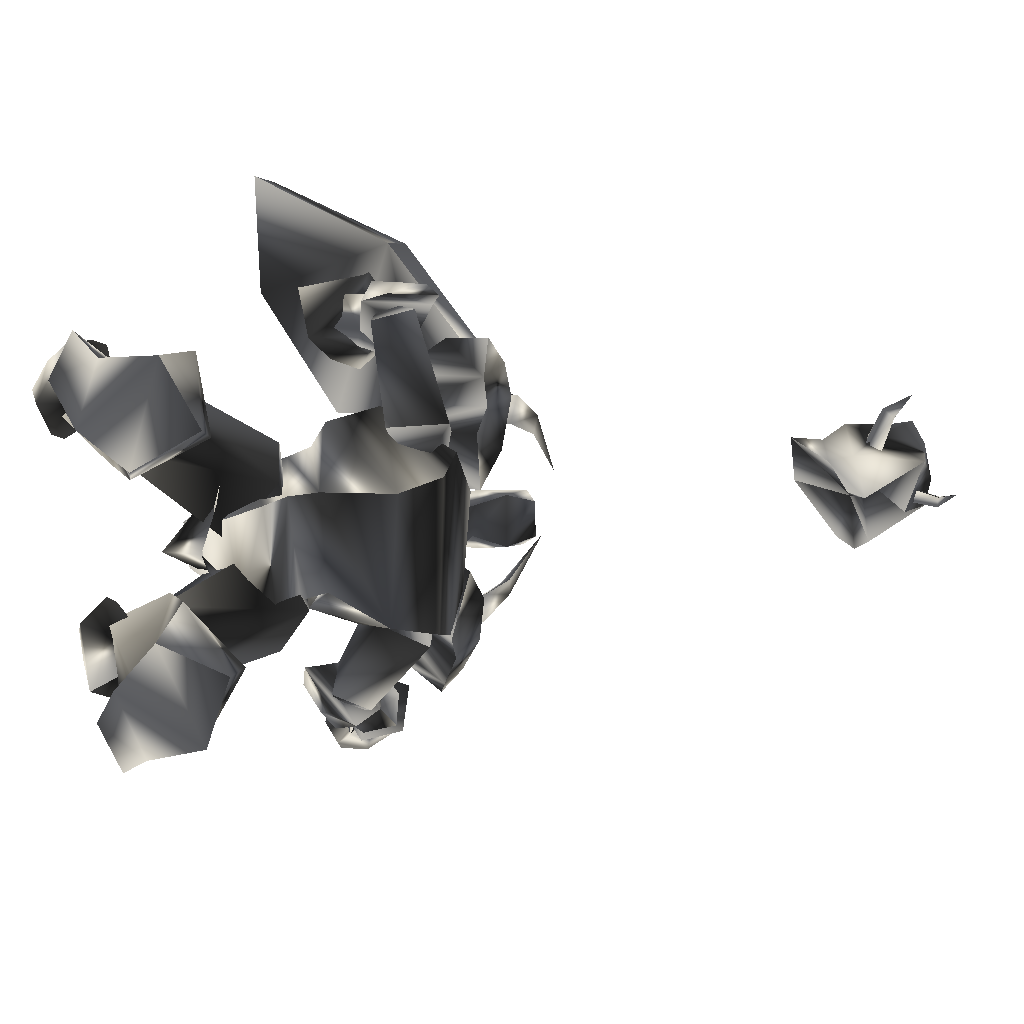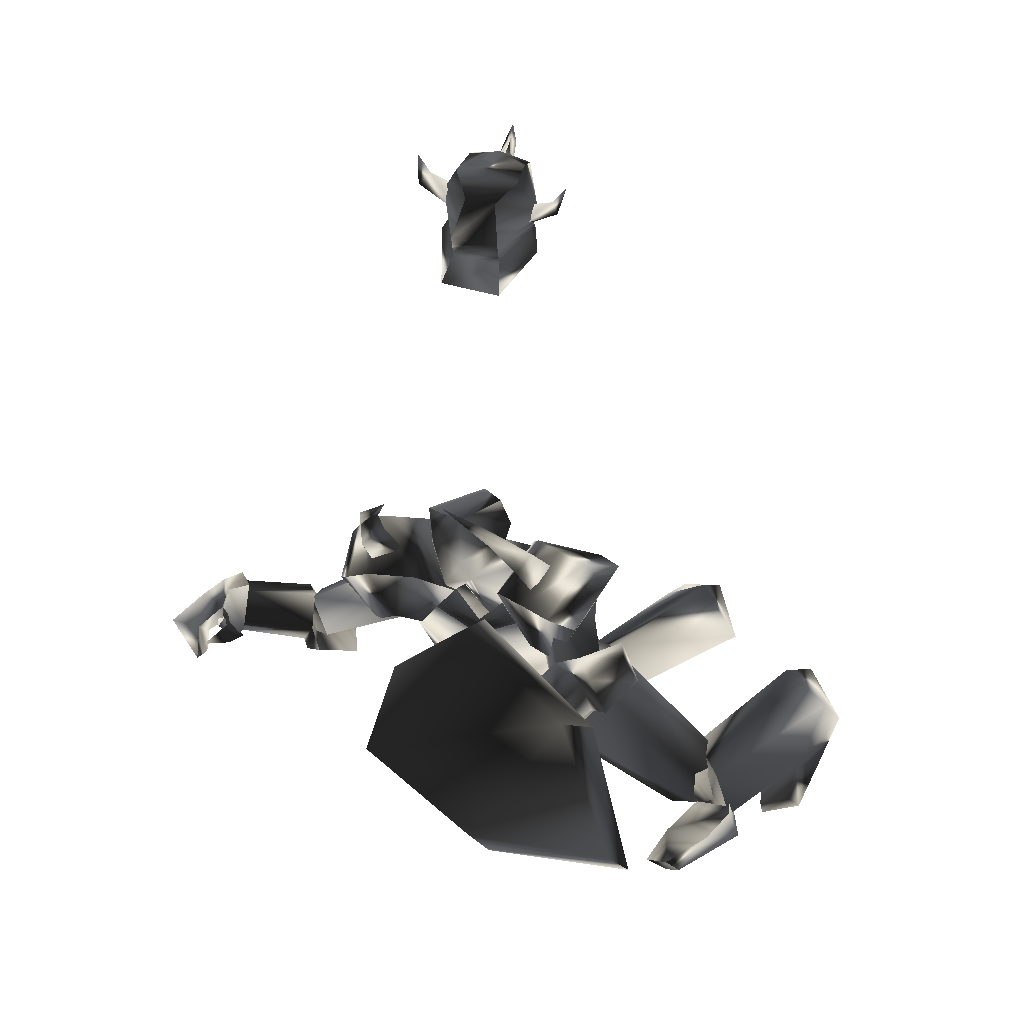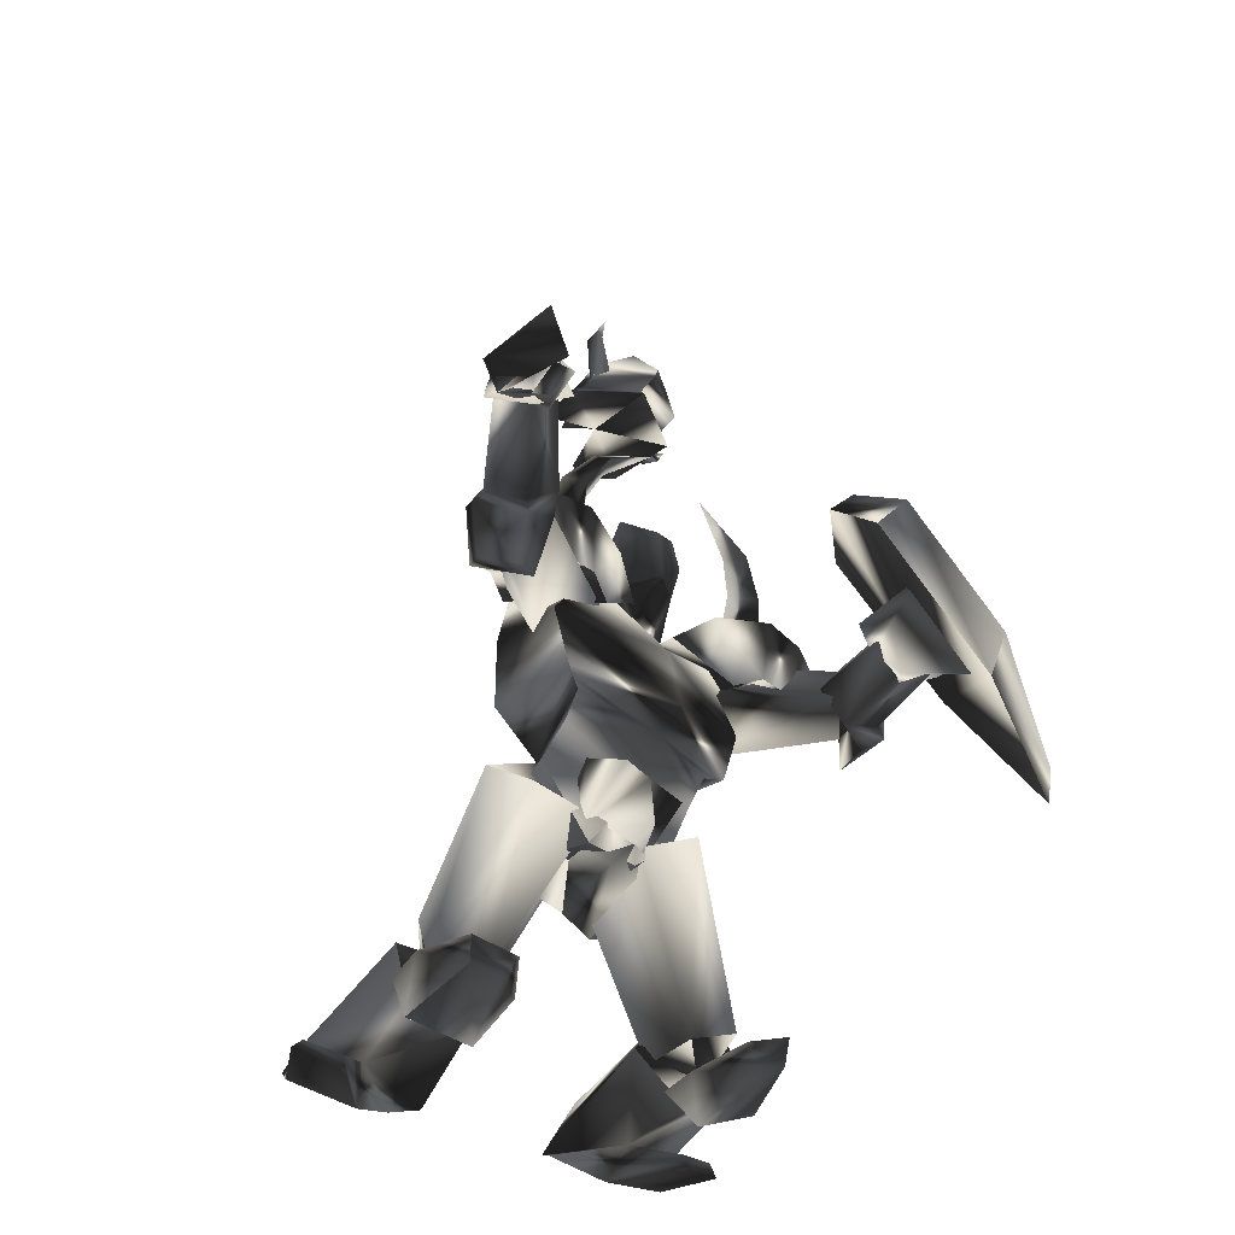
<metadata>
{"format":"obj","ext":"obj","renderer":"f3d","projection":"perspective","resolution":1024,"background":"white","views":[{"elev":51.5,"azim":-99.6,"up":"+Y"},{"elev":32.4,"azim":96.7,"up":"+Z"},{"elev":-58.7,"azim":15.2,"up":"+Z"}]}
</metadata>
<code>
o Models/weapon_k/frames/weapon_k_death_fallbackslow_3
v 16.08 -21.79 8.882
v 18.62 -21.1 7.299
v 16.08 -21.56 5.452
v 19.04 -18.8 9.674
v 19.46 -18.57 5.98
v 15.65 -14.9 7.563
v 15.44 -15.82 9.674
v 12.69 -17.42 7.035
v 13.32 -17.42 9.41
v 16.92 -18.57 2.813
v 15.65 -20.18 3.077
v 17.77 -20.18 2.285
v 11.21 -16.74 1.494
v 13.32 -18.57 -1.409
v 18.62 -20.18 3.077
v 18.62 -19.26 2.549
v 18.62 -17.88 3.605
v 13.11 -13.06 2.285
v 15.86 -13.52 -0.3536
v 15.65 -15.59 5.188
v 13.96 -17.2 4.66
v 16.08 -16.74 -1.409
v 17.56 -9.391 -8.534
v 15.23 -14.21 -12.76
v 16.92 -15.36 -8.534
v 11.21 -6.177 -9.062
v 15.86 -8.243 -11.44
v 9.513 -4.8 -10.91
v 4.219 -11.92 -10.91
v 6.337 -12.15 -9.062
v 11.42 -18.11 -8.798
v 9.513 -16.97 -10.91
v 13.96 -21.1 1.23
v 10.57 -19.26 3.341
v 13.75 -14.67 -4.048
v 9.725 -5.948 -13.55
v 14.17 -11.23 -16.71
v 17.56 -17.42 -1.145
v 17.98 -13.52 2.813
v 14.59 -12.6 4.66
v 20.73 -11.92 1.757
v 18.19 -17.42 -2.201
v 14.38 -23.62 -0.8814
v 8.242 -21.56 2.021
v 16.08 -9.62 3.868
v 20.73 -8.702 -1.145
v 12.27 -24.08 -4.576
v 18.83 -16.51 -7.742
v 6.76 -19.26 0.9658
v 13.54 -9.161 2.549
v 19.68 -8.473 -5.367
v 12.69 -21.79 -8.27
v 5.913 -16.51 -2.729
v 11.42 -7.784 -1.145
v 12.48 -19.03 -6.951
v 8.242 -14.21 -6.951
v 12.69 -8.013 -6.687
v 18.62 -9.85 -6.687
v 5.49 -10.77 -13.28
v 11.84 -13.75 -16.71
v 13.32 -41.53 -4.312
v 12.27 -40.15 -5.104
v 12.05 -39.23 -1.673
v 13.32 -40.61 -1.673
v 15.65 -39.69 -1.145
v 15.44 -37.85 -0.6175
v 17.56 -38.08 -3.784
v 17.14 -39.92 -3.256
v 15.44 -39.46 -6.423
v 15.65 -40.84 -5.104
v 13.75 -42.22 -6.951
v 17.14 -39.92 -1.937
v 13.32 -40.61 -5.895
v 17.77 -41.99 -3.784
v 12.9 -42.45 -4.576
v 13.96 -43.36 -6.687
v 17.77 -44.28 -3.256
v 16.08 -41.76 -1.409
v 17.98 -39.46 -3.256
v 16.08 -38.54 -5.631
v 16.5 -39.69 -6.159
v 15.44 -40.15 -6.159
v 17.35 -41.76 -5.895
v 18.41 -42.22 -6.687
v 15.86 -41.99 -7.742
v 33.02 -13.75 -5.367
v 32.38 -10.31 -1.673
v 31.11 -12.37 -0.08977
v 35.56 -9.161 0.1741
v 33.23 -13.75 2.813
v 33.02 -16.51 -3.784
v 30.9 -15.82 -1.673
v 35.34 -18.8 -2.729
v 38.1 -12.37 -5.631
v 8.666 7.596 -20.94
v 12.48 7.596 -23.05
v 6.76 8.973 -22.52
v 12.48 7.825 -24.1
v 2.525 8.284 -19.35
v 2.949 8.514 -19.35
v 3.161 11.5 -14.34
v 4.431 9.203 -13.81
v 8.878 12.88 -14.08
v 7.607 14.25 -16.45
v 13.75 11.04 -21.99
v 13.54 10.12 -21.46
v 10.99 10.58 -19.62
v 9.513 12.65 -20.41
v 13.54 2.775 -23.84
v 11.21 -0.2089 -20.94
v 16.5 3.464 -16.98
v 16.71 4.841 -21.2
v 12.27 1.627 -16.71
v -7.214 -1.127 -22.26
v -6.367 -5.948 -22.78
v -6.156 -3.423 -20.67
v -6.367 -5.718 -23.84
v -9.967 2.546 -14.6
v -6.367 2.316 -19.09
v -4.885 4.382 -16.98
v -8.273 0.9388 -13.55
v -11.45 -2.504 -16.98
v -12.93 -0.8975 -16.71
v -9.544 -5.029 -19.35
v -8.908 -7.095 -21.73
v -9.544 -7.325 -22.52
v -11.45 -3.423 -20.67
v -1.921 -10.31 -18.03
v 3.161 -5.029 -18.03
v 1.89 -5.718 -22.52
v -1.286 -8.932 -22.52
v -0.2271 -6.636 -15.66
v 8.454 -8.013 -15.66
v 9.089 -12.83 -13.81
v 6.76 -9.62 -14.87
v 11.21 -13.98 -15.39
v 16.08 -13.29 -15.66
v 16.29 -15.13 -13.28
v 12.48 -16.74 -11.7
v 16.29 -10.77 -11.44
v 17.77 -12.83 -13.28
v 13.75 -9.391 -14.87
v 15.23 -16.97 -13.28
v 9.301 -4.57 -14.34
v 13.11 -13.06 -18.56
v 14.38 -6.636 -13.28
v 12.05 -2.963 -13.28
v 14.38 3.464 -25.42
v 12.69 1.398 -23.84
v 15.02 -0.668 -24.89
v 19.25 -0.4384 -25.95
v 20.73 0.7093 -24.63
v 17.56 5.759 -22.78
v 19.04 -2.275 -25.16
v 17.77 4.841 -20.14
v 12.69 4.382 -19.62
v 21.37 -0.4384 -23.31
v 20.1 3.005 -21.2
v 12.48 4.382 -18.3
v 11.21 -4.57 -9.589
v 11.63 1.168 -21.2
v 9.513 -8.473 -13.55
v 14.38 3.923 -21.46
v 15.02 -0.4384 -21.46
v 16.29 -6.177 -9.062
v 16.92 1.627 -16.71
v 12.05 -10.54 -9.062
v 17.56 1.627 -19.35
v 17.98 -9.391 -12.49
v 14.38 -11.23 -14.87
v 9.301 -18.34 34.48
v 9.301 -19.03 33.42
v 12.69 -16.74 33.69
v 13.32 -19.95 34.74
v 12.05 -20.87 32.9
v 17.14 -19.26 33.16
v 17.56 -15.59 32.63
v 18.19 -15.59 30.26
v 17.56 -20.18 30.78
v 13.32 -13.06 31.84
v 10.15 -13.98 33.95
v 10.57 -13.52 32.63
v 14.81 -16.97 35.01
v 14.59 -13.98 39.76
v 17.14 -14.21 39.49
v 16.5 -19.03 40.02
v 12.69 -13.75 39.23
v 12.69 -16.05 40.02
v 15.02 -12.83 36.06
v 18.83 -15.59 34.74
v 18.41 -15.82 38.17
v 18.19 -19.26 35.01
v 13.75 -20.41 37.12
v 18.19 -18.11 38.44
v 13.96 -18.34 40.28
v 11.84 -18.11 39.49
v 9.725 -15.82 37.12
v 13.96 -13.52 33.95
v 14.17 -14.21 34.48
v 15.44 -14.67 35.01
v 16.29 -11.23 36.59
v 15.02 -14.44 36.59
v 13.54 -14.21 35.8
v 15.86 -11.69 37.38
v 15.02 -11 37.12
v 16.71 -10.54 38.96
v 13.32 -19.26 35.01
v 12.9 -18.8 36.33
v 13.54 -22.02 38.44
v 14.38 -18.57 37.38
v 14.81 -19.03 35.53
v 14.38 -21.33 38.7
v 14.81 -22.25 37.91
v 15.02 -22.25 40.55
v 10.99 -16.05 37.38
v 11.63 -15.36 37.91
v 10.15 -15.13 39.76
v 11.84 -16.05 38.7
v 11.42 -16.74 38.17
v 10.57 -15.59 40.02
v 9.936 -16.05 39.76
v 10.36 -15.36 41.34
v 14.59 -32.12 -7.742
v 12.48 -29.13 -9.062
v 13.32 -33.49 -8.534
v 11.84 -30.51 -9.326
v 9.301 -30.97 -8.27
v 9.936 -34.41 -7.215
v 8.454 -30.05 -7.478
v 9.089 -33.26 -5.631
v 10.57 -33.49 -3.52
v 15.02 -32.57 -5.104
v 13.11 -32.57 -2.729
v 13.32 -33.72 -7.478
v 10.57 -34.41 -6.423
v 15.44 -39.92 -5.367
v 13.11 -40.61 -4.576
v 15.23 -38.77 -1.409
v 12.9 -39.92 -1.937
v 16.71 -39 -3.52
v 14.38 -31.43 -6.159
v 10.15 -21.56 -3.256
v 10.99 -31.2 -7.215
v 14.81 -22.25 -2.465
v 12.27 -34.87 -6.423
v 13.32 -32.8 -2.992
v 8.666 -23.39 0.438
v 9.936 -32.57 -4.312
v 12.48 -19.95 -0.08977
v 12.69 -23.62 1.757
v 38.73 -13.98 -8.534
v 35.98 -24.08 -1.409
v 40.21 -15.36 -5.895
v 33.86 -24.08 -3.52
v 41.06 -4.341 -6.423
v 40.43 -2.734 -8.006
v 34.92 -6.177 1.494
v 36.83 -8.473 3.077
v 32.38 -16.51 8.354
v 29.84 -15.36 7.563
v 32.38 -22.25 4.132
v 30.69 -22.02 3.341
v 30.47 -5.488 -0.3536
v 26.88 -3.193 0.438
v 28.78 -5.718 -1.409
v 28.15 -3.423 1.23
v 30.9 -6.866 3.077
v 28.36 -4.341 3.605
v 29.42 -7.784 4.132
v 27.3 -4.57 4.396
v 27.09 -10.31 0.1741
v 28.15 -8.243 -1.673
v 28.57 -9.85 2.813
v 30.26 -6.636 -0.3536
v 30.47 -7.554 2.285
v 34.92 -11.23 -2.201
v 35.13 -12.15 0.1741
v 32.17 -14.44 -1.673
v 33.44 -14.21 0.438
v 33.02 -12.83 -3.52
v 27.72 -6.177 2.549
v 17.56 -8.013 3.605
v 27.51 -6.636 -0.8814
v 17.77 -7.784 -1.145
v 28.36 -9.85 -0.6175
v 30.47 -8.013 0.438
v 18.41 -11.92 4.132
v 28.57 -9.62 2.813
v 15.02 -9.85 0.9658
v 18.19 -12.37 -0.08977
v 23.28 -15.13 11.26
v 23.28 -12.37 9.674
v 23.7 -15.82 10.47
v 23.91 -13.52 8.091
v 22.01 -15.82 10.73
v 21.79 -13.98 8.882
v 21.37 -19.95 12.31
v 23.28 -11.23 4.66
v 21.58 -9.85 6.771
v 20.73 -12.6 5.716
v 22.85 -8.013 8.618
v 19.46 -5.488 6.507
v 23.91 -6.177 7.563
v 24.97 -10.08 0.438
v 26.45 -8.473 4.66
v 26.03 -10.77 5.188
v 15.02 -13.06 5.452
v 18.19 -15.82 2.021
v 21.58 -12.6 -0.6175
v 17.98 -12.37 7.563
v 16.29 -8.013 5.452
v 21.16 -15.36 4.132
v 17.98 -7.095 6.507
v 23.49 -11.92 0.438
v 24.55 -13.06 5.452
v 21.37 -10.31 8.882
v 16.92 -27.52 7.299
v 13.75 -27.98 5.452
v 15.86 -27.75 7.827
v 15.44 -27.75 4.396
v 14.81 -25.92 5.716
v 16.08 -26.15 7.827
v 19.25 -25 10.99
v 13.75 -24.08 2.549
v 11.42 -26.38 2.285
v 13.75 -26.61 0.7019
v 8.878 -29.82 1.23
v 6.76 -25.69 1.23
v 9.936 -28.67 3.077
v 12.48 -30.28 -1.145
v 14.38 -26.84 -4.048
v 14.38 -29.36 0.1741
v 15.44 -22.7 -3.256
v 16.5 -19.72 0.9658
v 12.05 -19.03 4.132
v 7.819 -21.56 2.021
v 12.05 -22.7 5.188
v 16.5 -23.16 2.021
v 7.607 -23.85 2.285
v 15.23 -25 -2.992
v 15.65 -27.3 1.494
v 11.21 -26.84 4.66
v 5.278 -7.325 -22.52
v 3.161 -5.259 -21.73
v 2.102 -5.718 -24.37
v 5.49 -11 -24.89
v 4.008 -12.6 -24.89
v -1.286 -9.161 -24.37
v 6.76 -11.23 -23.58
v -1.498 -5.718 -19.35
v -1.921 -10.31 -21.73
v 4.431 -13.75 -23.58
v 0.4081 -12.6 -22.52
v 2.314 -5.259 -18.83
v 5.49 -12.37 -8.534
v -1.498 -6.407 -17.24
v 10.36 -10.08 -10.65
v 3.372 -8.243 -20.94
v -0.6506 -6.407 -20.94
v -0.01535 -11.69 -18.03
v 5.913 -17.42 -10.91
v 10.78 -14.67 -8.534
v 0.4081 -10.77 -20.67
v 9.301 -17.65 -14.34
v 12.27 -13.98 -14.34
f 1 2 3
f 4 5 2
f 4 6 5
f 7 8 6
f 1 3 8
f 9 7 4
f 10 11 12
f 13 11 14
f 3 15 11
f 16 12 15
f 5 17 15
f 17 18 19
f 18 20 13
f 12 11 15
f 16 15 17
f 15 3 2
f 15 2 5
f 4 2 1
f 4 1 9
f 8 9 1
f 21 8 3
f 14 22 19
f 17 22 10
f 6 4 7
f 20 5 6
f 8 7 9
f 21 6 8
f 10 12 16
f 11 21 3
f 21 20 6
f 20 17 5
f 22 11 10
f 16 17 10
f 11 22 14
f 22 17 19
f 11 13 21
f 18 17 20
f 21 13 20
f 13 14 19
f 19 18 13
f 23 24 25
f 26 27 23
f 28 27 26
f 29 26 30
f 28 26 29
f 30 31 32
f 29 30 32
f 31 24 32
f 33 34 35
f 36 37 27
f 28 36 27
f 33 35 38
f 38 35 39
f 39 35 40
f 40 35 34
f 38 39 41
f 42 38 41
f 38 43 33
f 42 43 38
f 34 33 43
f 44 34 43
f 44 40 34
f 45 40 44
f 40 41 39
f 45 41 40
f 46 42 41
f 47 42 48
f 44 43 47
f 49 44 47
f 50 45 44
f 49 50 44
f 45 46 41
f 50 46 45
f 48 46 51
f 48 52 47
f 53 47 52
f 49 47 53
f 54 50 49
f 53 54 49
f 54 51 46
f 50 54 46
f 51 25 48
f 52 25 55
f 56 52 55
f 53 52 56
f 57 54 53
f 56 57 53
f 57 58 51
f 54 57 51
f 23 25 58
f 55 25 31
f 56 55 31
f 30 56 31
f 26 57 56
f 30 26 56
f 57 23 58
f 26 23 57
f 24 27 37
f 59 32 60
f 29 32 59
f 24 37 60
f 59 28 29
f 36 28 59
f 24 31 25
f 24 23 27
f 25 52 48
f 25 51 58
f 42 47 43
f 42 46 48
f 60 36 59
f 37 36 60
f 32 24 60
f 61 62 63
f 64 61 63
f 65 64 63
f 66 65 63
f 65 66 67
f 68 65 67
f 68 69 70
f 67 69 68
f 70 69 62
f 61 70 62
f 62 66 63
f 67 66 62
f 69 67 62
f 71 72 73
f 74 72 71
f 71 73 75
f 76 71 75
f 77 75 78
f 76 75 77
f 74 77 78
f 72 74 78
f 79 72 80
f 81 79 80
f 81 73 82
f 80 73 81
f 79 83 82
f 68 70 73
f 80 68 73
f 72 65 68
f 80 72 68
f 84 74 85
f 72 78 64
f 65 72 64
f 75 61 64
f 78 75 64
f 73 70 61
f 75 73 61
f 79 73 72
f 82 73 79
f 84 77 74
f 84 76 77
f 76 84 85
f 83 81 82
f 83 79 81
f 71 85 74
f 85 71 76
f 86 87 88
f 87 89 90
f 89 87 86
f 91 92 93
f 90 89 94
f 93 90 94
f 92 88 90
f 94 86 91
f 91 93 94
f 88 92 91
f 88 91 86
f 90 88 87
f 86 94 89
f 90 93 92
f 95 96 97
f 97 96 98
f 99 100 101
f 99 101 102
f 103 102 101
f 103 101 104
f 105 106 107
f 105 107 108
f 96 106 98
f 98 106 105
f 109 110 111
f 109 111 112
f 97 98 108
f 108 98 105
f 96 95 107
f 96 107 106
f 107 112 111
f 107 111 103
f 111 113 102
f 111 102 103
f 110 99 113
f 113 99 102
f 110 109 95
f 110 95 99
f 108 107 104
f 104 107 103
f 104 101 100
f 110 113 111
f 104 97 108
f 99 95 100
f 100 95 97
f 109 112 95
f 95 112 107
f 104 100 97
f 114 115 116
f 117 115 114
f 118 119 120
f 121 118 120
f 118 121 122
f 123 118 122
f 124 125 126
f 127 124 126
f 117 125 115
f 126 125 117
f 128 129 130
f 131 128 130
f 127 117 114
f 126 117 127
f 124 116 115
f 125 124 115
f 128 131 124
f 122 128 124
f 121 132 128
f 122 121 128
f 132 120 129
f 121 120 132
f 116 130 129
f 120 116 129
f 123 124 127
f 122 124 123
f 119 118 123
f 128 132 129
f 127 114 123
f 119 116 120
f 114 116 119
f 116 131 130
f 124 131 116
f 114 119 123
f 133 134 135
f 136 137 133
f 134 136 135
f 138 139 140
f 138 141 142
f 140 142 141
f 136 143 138
f 135 136 133
f 144 137 142
f 140 134 145
f 146 140 145
f 138 137 136
f 142 137 138
f 133 144 145
f 134 140 139
f 138 140 141
f 139 138 143
f 139 136 134
f 142 146 147
f 142 140 146
f 136 139 143
f 144 133 137
f 142 147 144
f 144 147 146
f 145 134 133
f 146 145 144
f 148 149 150
f 148 150 151
f 148 151 152
f 148 152 153
f 151 150 154
f 153 155 156
f 156 148 153
f 154 150 157
f 157 150 158
f 152 151 154
f 152 154 157
f 156 155 149
f 152 158 153
f 158 152 157
f 153 158 155
f 149 148 156
f 150 149 155
f 150 155 158
f 159 160 161
f 161 160 162
f 163 161 164
f 165 160 166
f 166 160 159
f 167 160 165
f 165 166 168
f 165 168 169
f 162 170 164
f 162 164 161
f 165 169 170
f 162 167 170
f 160 167 162
f 168 163 164
f 159 163 166
f 161 163 159
f 169 168 164
f 169 164 170
f 170 167 165
f 163 168 166
f 171 172 173
f 171 174 175
f 175 174 176
f 177 178 179
f 180 178 177
f 181 182 180
f 181 183 173
f 184 185 186
f 173 172 175
f 187 184 188
f 184 187 189
f 189 190 191
f 191 190 192
f 193 186 194
f 195 186 193
f 196 197 188
f 196 183 197
f 187 183 181
f 181 198 187
f 198 177 190
f 176 192 190
f 174 193 192
f 193 174 196
f 185 191 194
f 180 198 181
f 188 197 187
f 188 195 196
f 188 186 195
f 184 186 188
f 194 186 185
f 192 194 191
f 190 177 176
f 179 176 177
f 176 179 175
f 175 172 171
f 177 198 180
f 190 189 198
f 191 185 189
f 193 196 195
f 194 192 193
f 192 176 174
f 183 187 197
f 183 196 171
f 189 187 198
f 171 196 174
f 189 185 184
f 180 182 173
f 173 175 179
f 178 180 173
f 179 178 173
f 173 182 181
f 173 183 171
f 199 200 201
f 202 203 204
f 202 204 200
f 200 199 203
f 202 200 203
f 205 206 204
f 206 201 204
f 206 205 201
f 205 204 203
f 201 200 204
f 199 201 205
f 205 203 199
f 207 208 209
f 210 211 212
f 210 212 208
f 208 207 211
f 210 208 211
f 213 214 212
f 214 209 212
f 214 213 209
f 213 212 211
f 209 208 212
f 207 209 213
f 213 211 207
f 215 216 217
f 218 219 220
f 218 220 216
f 216 215 219
f 218 216 219
f 221 222 220
f 222 217 220
f 222 221 217
f 221 220 219
f 217 216 220
f 215 217 221
f 221 219 215
f 223 224 225
f 225 224 226
f 226 227 228
f 226 228 225
f 227 229 230
f 227 230 228
f 229 224 230
f 230 224 223
f 226 224 227
f 227 224 229
f 231 232 233
f 232 223 225
f 232 225 234
f 234 225 235
f 235 225 228
f 235 228 231
f 231 228 230
f 223 232 231
f 223 231 230
f 234 235 236
f 236 235 237
f 231 233 238
f 231 238 239
f 231 239 237
f 231 237 235
f 240 232 236
f 236 232 234
f 233 232 238
f 238 232 240
f 240 236 238
f 238 236 237
f 238 237 239
f 241 242 243
f 244 242 241
f 245 246 241
f 243 242 247
f 248 243 247
f 249 247 242
f 246 248 247
f 250 246 247
f 246 250 244
f 241 246 244
f 250 247 249
f 244 250 249
f 242 244 249
f 248 246 245
f 243 248 245
f 241 243 245
f 251 252 253
f 254 252 251
f 255 251 253
f 256 251 255
f 257 255 258
f 256 255 257
f 257 258 259
f 260 257 259
f 259 261 262
f 260 259 262
f 262 261 252
f 254 262 252
f 252 261 259
f 257 251 256
f 254 251 257
f 262 254 257
f 260 262 257
f 258 255 253
f 258 253 252
f 259 258 252
f 263 264 265
f 266 264 263
f 267 268 266
f 263 267 266
f 269 270 268
f 267 269 268
f 269 264 270
f 265 264 269
f 268 264 266
f 270 264 268
f 271 272 273
f 263 265 272
f 274 263 272
f 275 263 274
f 267 263 275
f 273 267 275
f 269 267 273
f 273 272 265
f 269 273 265
f 276 275 274
f 277 275 276
f 278 271 273
f 279 278 273
f 277 279 273
f 275 277 273
f 276 272 280
f 274 272 276
f 278 272 271
f 280 272 278
f 278 276 280
f 277 276 278
f 279 277 278
f 281 282 283
f 283 282 284
f 283 285 286
f 287 282 281
f 287 281 288
f 282 287 289
f 287 288 285
f 287 285 290
f 284 290 285
f 284 285 283
f 289 287 290
f 289 290 284
f 289 284 282
f 286 285 288
f 286 288 281
f 286 281 283
f 291 292 293
f 294 293 292
f 295 296 291
f 297 291 293
f 298 299 300
f 294 298 300
f 300 296 294
f 298 292 299
f 295 297 293
f 291 297 295
f 292 298 294
f 293 294 295
f 292 291 296
f 299 292 296
f 296 295 294
f 296 300 299
f 301 302 303
f 302 304 305
f 306 301 303
f 304 306 305
f 307 308 309
f 310 307 311
f 308 312 309
f 308 307 310
f 313 302 301
f 314 304 302
f 314 315 306
f 315 316 301
f 312 315 314
f 309 314 313
f 310 311 313
f 312 310 316
f 313 311 309
f 302 313 314
f 305 303 302
f 306 304 314
f 314 309 312
f 313 316 310
f 301 316 313
f 310 312 308
f 316 315 312
f 301 306 315
f 303 305 306
f 309 311 307
f 317 318 319
f 318 317 320
f 319 321 322
f 317 319 323
f 324 325 326
f 324 326 320
f 320 321 324
f 325 318 326
f 317 323 322
f 322 323 319
f 320 326 318
f 322 320 317
f 321 319 318
f 321 318 325
f 320 322 321
f 325 324 321
f 327 328 329
f 330 331 328
f 327 329 332
f 330 332 331
f 333 334 335
f 336 335 337
f 333 338 334
f 337 335 334
f 329 328 339
f 328 331 340
f 332 341 340
f 329 342 341
f 340 341 338
f 339 340 333
f 339 336 337
f 342 337 338
f 333 336 339
f 340 339 328
f 328 327 330
f 340 331 332
f 338 333 340
f 337 342 339
f 339 342 329
f 334 338 337
f 338 341 342
f 341 332 329
f 332 330 327
f 335 336 333
f 343 344 345
f 346 343 345
f 347 346 345
f 348 347 345
f 349 343 346
f 350 351 348
f 348 345 350
f 352 343 349
f 353 343 352
f 349 346 347
f 352 349 347
f 344 351 350
f 348 353 347
f 352 347 353
f 351 353 348
f 350 345 344
f 351 344 343
f 353 351 343
f 354 355 356
f 357 355 354
f 358 354 359
f 360 355 361
f 356 355 360
f 361 355 362
f 363 360 361
f 364 363 361
f 358 365 357
f 354 358 357
f 365 364 361
f 365 362 357
f 357 362 355
f 358 359 363
f 360 359 356
f 356 359 354
f 358 363 364
f 365 358 364
f 361 362 365
f 360 363 359

</code>
